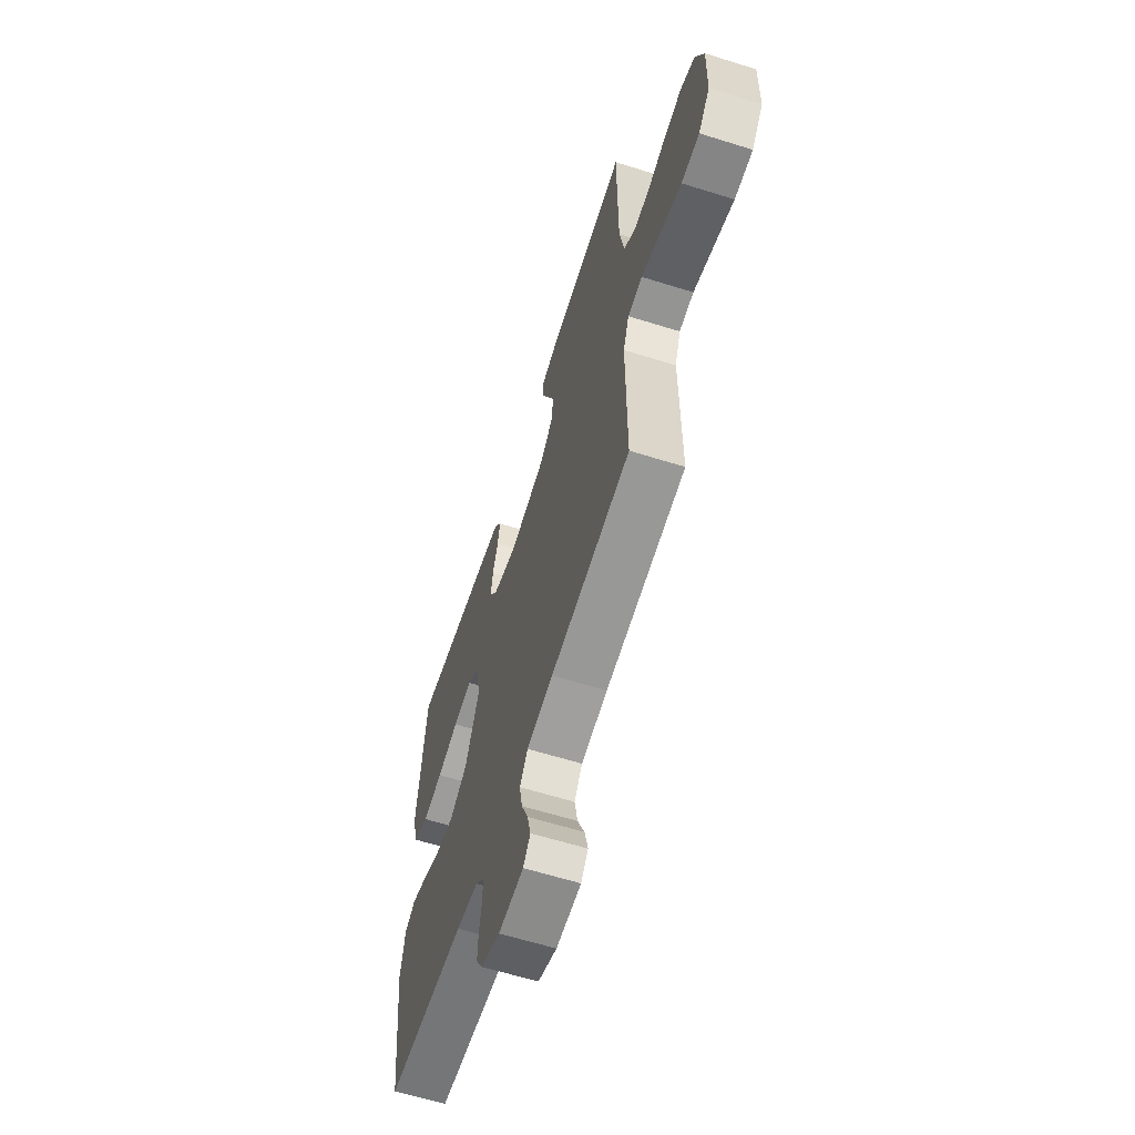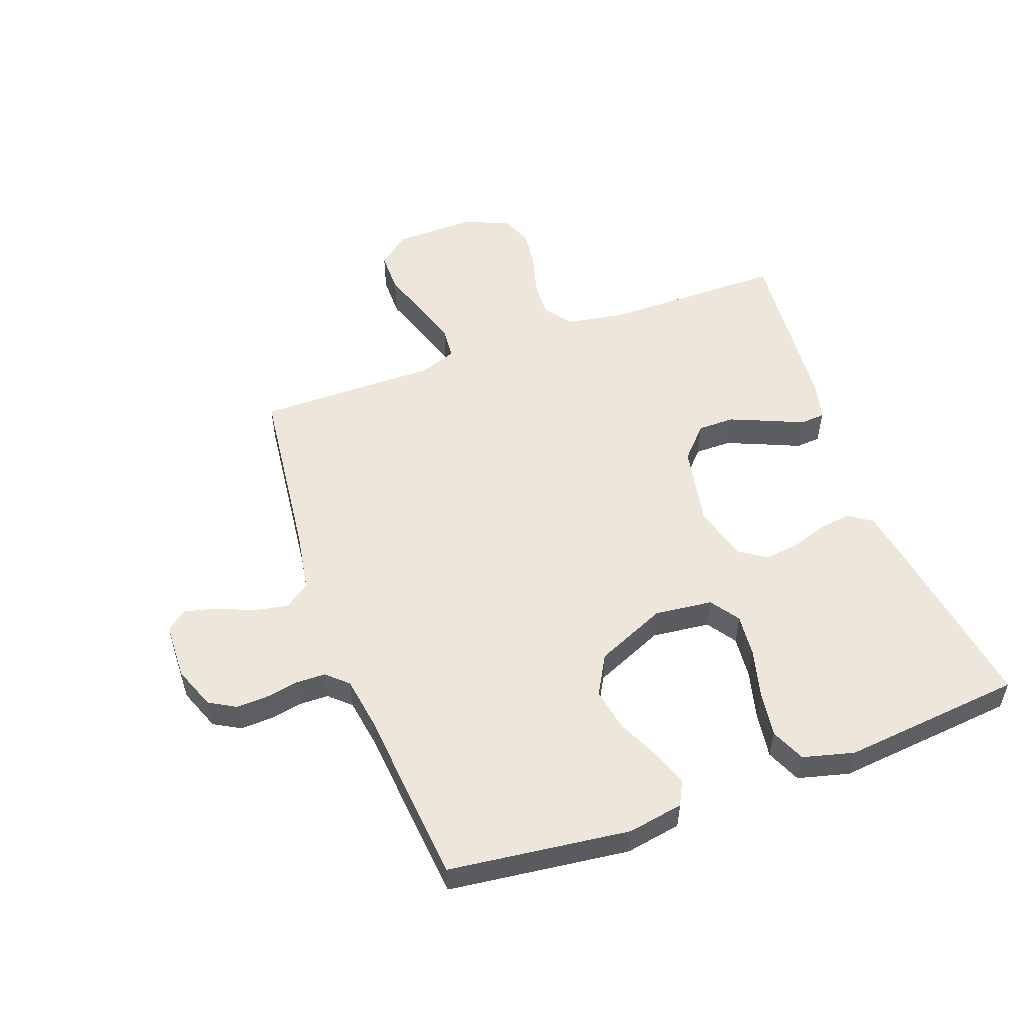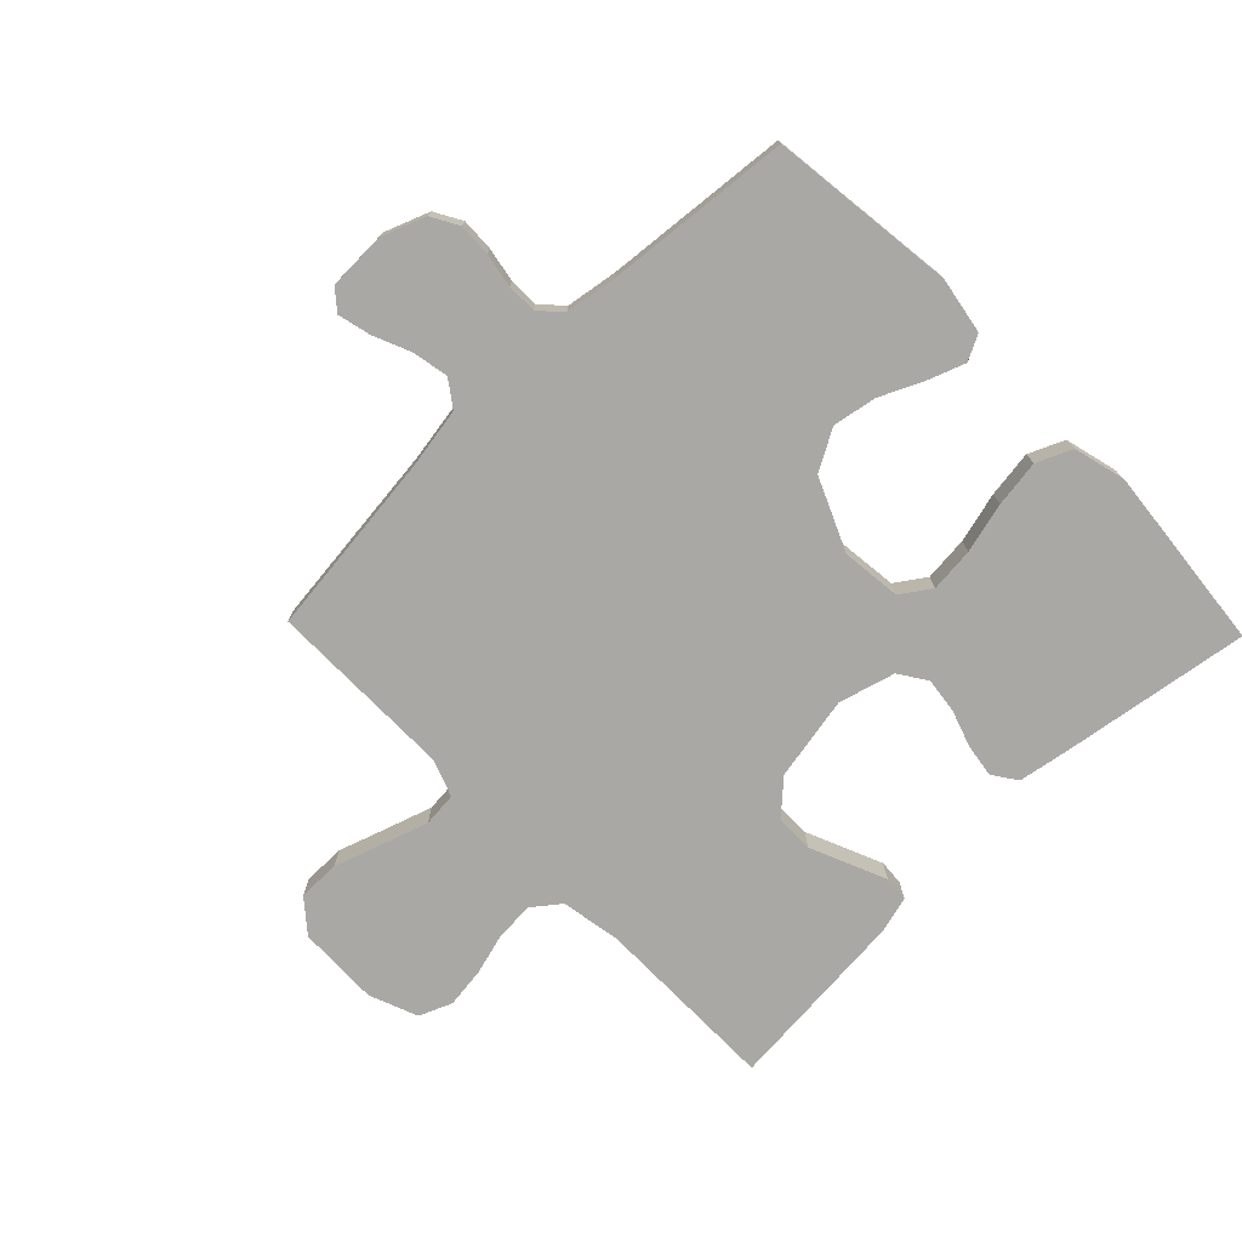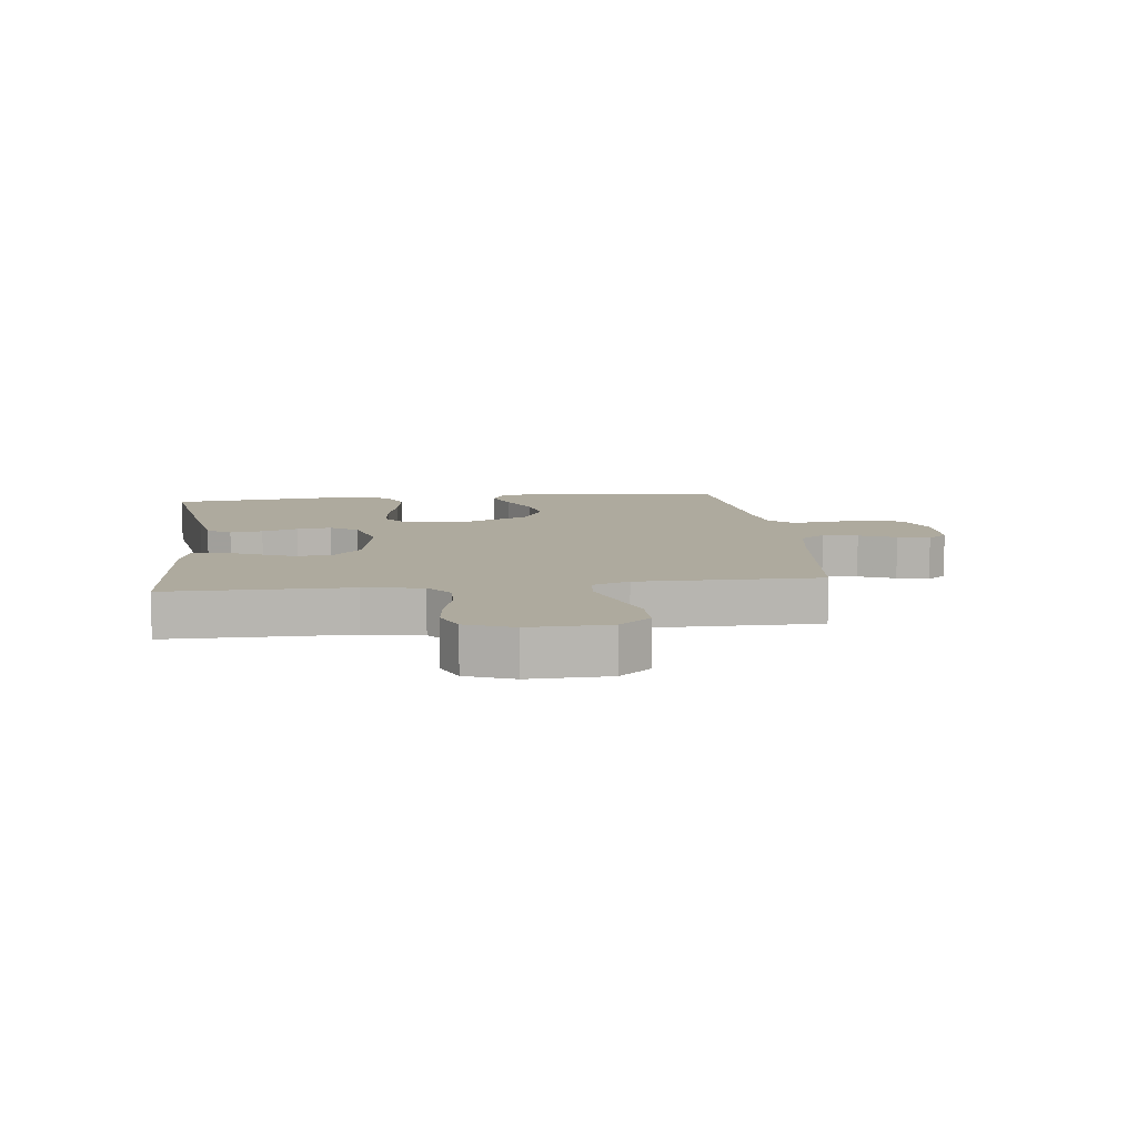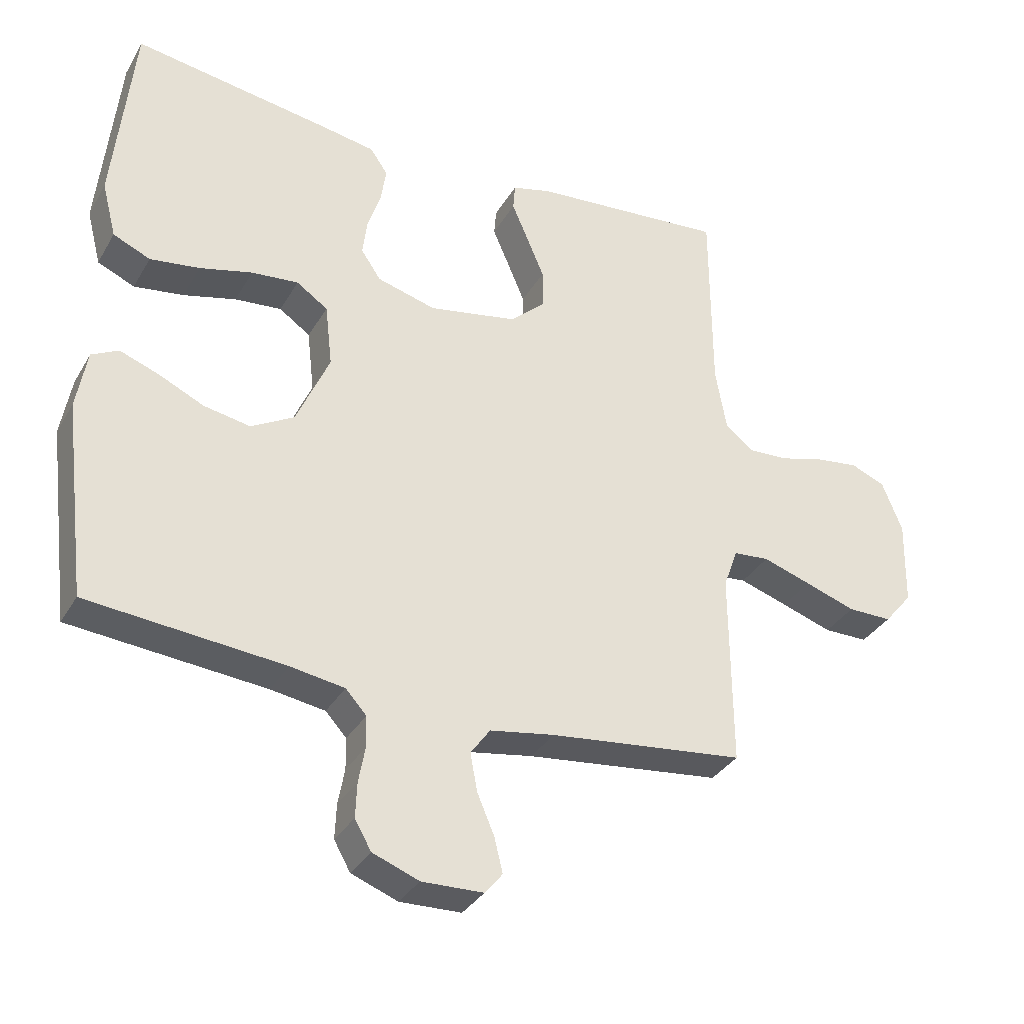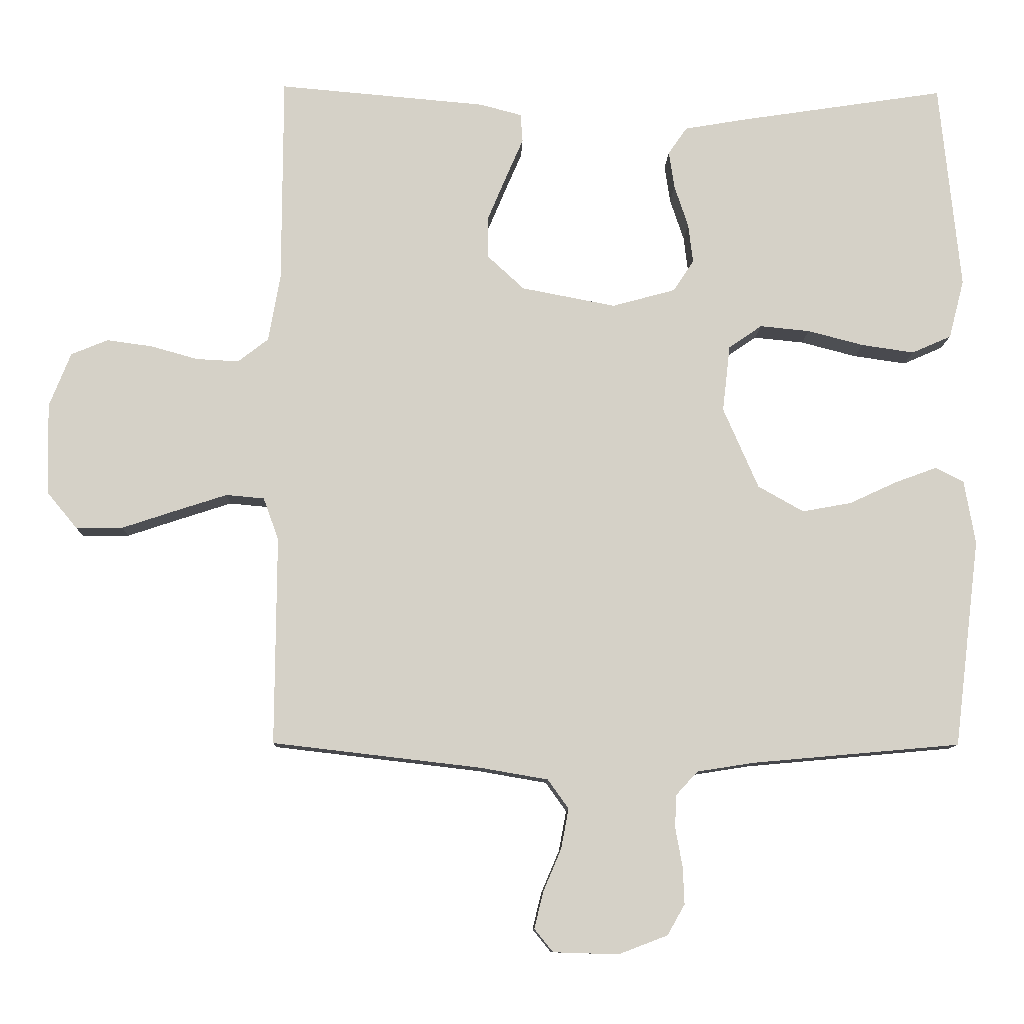
<metadata>
{"format":"obj","ext":"obj","renderer":"f3d","projection":"perspective","resolution":1024,"background":"white","views":[{"elev":-61.9,"azim":72.3,"up":"+Z"},{"elev":53.3,"azim":-110.1,"up":"+Y"},{"elev":-75.1,"azim":-135.9,"up":"+Y"},{"elev":9.2,"azim":82.9,"up":"+Y"},{"elev":-33.9,"azim":-26.3,"up":"+Z"},{"elev":-10.2,"azim":178.3,"up":"+Z"}]}
</metadata>
<code>
v 0.5 0.07 -0.5
v 0.2 0.07 -0.535
v 0.101 0.07 -0.552
v 0.071 0.07 -0.594
v 0.082 0.07 -0.652
v 0.108 0.07 -0.713
v 0.121 0.07 -0.766
v 0.094 0.07 -0.799
v 0 0.07 -0.802
v -0.071 0.07 -0.775
v -0.096 0.07 -0.731
v -0.094 0.07 -0.678
v -0.084 0.07 -0.623
v -0.085 0.07 -0.575
v -0.117 0.07 -0.54
v -0.2 0.07 -0.527
v -0.5 0.07 -0.5
v -0.537 0.07 -0.2
v -0.521 0.07 -0.108
v -0.48 0.07 -0.087
v -0.42 0.07 -0.109
v -0.351 0.07 -0.141
v -0.28 0.07 -0.154
v -0.214 0.07 -0.117
v -0.163 0.07 0
v -0.174 0.07 0.096
v -0.222 0.07 0.129
v -0.294 0.07 0.122
v -0.375 0.07 0.101
v -0.451 0.07 0.09
v -0.508 0.07 0.115
v -0.53 0.07 0.2
v -0.5 0.07 0.5
v -0.2 0.07 0.454
v -0.113 0.07 0.439
v -0.086 0.07 0.4
v -0.094 0.07 0.346
v -0.114 0.07 0.286
v -0.121 0.07 0.229
v -0.091 0.07 0.184
v 0 0.07 0.159
v 0.136 0.07 0.185
v 0.189 0.07 0.234
v 0.189 0.07 0.295
v 0.162 0.07 0.359
v 0.137 0.07 0.417
v 0.14 0.07 0.458
v 0.2 0.07 0.474
v 0.5 0.07 0.5
v 0.501 0.07 0.2
v 0.518 0.07 0.103
v 0.562 0.07 0.069
v 0.623 0.07 0.072
v 0.691 0.07 0.091
v 0.757 0.07 0.1
v 0.81 0.07 0.078
v 0.841 0.07 0
v 0.838 0.07 -0.132
v 0.795 0.07 -0.184
v 0.727 0.07 -0.184
v 0.649 0.07 -0.158
v 0.575 0.07 -0.134
v 0.52 0.07 -0.139
v 0.498 0.07 -0.2
v 0.5 0 -0.5
v 0.2 0 -0.535
v 0.101 0 -0.552
v 0.071 0 -0.594
v 0.082 0 -0.652
v 0.108 0 -0.713
v 0.121 0 -0.766
v 0.094 0 -0.799
v 0 0 -0.802
v -0.071 0 -0.775
v -0.096 0 -0.731
v -0.094 0 -0.678
v -0.084 0 -0.623
v -0.085 0 -0.575
v -0.117 0 -0.54
v -0.2 0 -0.527
v -0.5 0 -0.5
v -0.537 0 -0.2
v -0.521 0 -0.108
v -0.48 0 -0.087
v -0.42 0 -0.109
v -0.351 0 -0.141
v -0.28 0 -0.154
v -0.214 0 -0.117
v -0.163 0 0
v -0.174 0 0.096
v -0.222 0 0.129
v -0.294 0 0.122
v -0.375 0 0.101
v -0.451 0 0.09
v -0.508 0 0.115
v -0.53 0 0.2
v -0.5 0 0.5
v -0.2 0 0.454
v -0.113 0 0.439
v -0.086 0 0.4
v -0.094 0 0.346
v -0.114 0 0.286
v -0.121 0 0.229
v -0.091 0 0.184
v 0 0 0.159
v 0.136 0 0.185
v 0.189 0 0.234
v 0.189 0 0.295
v 0.162 0 0.359
v 0.137 0 0.417
v 0.14 0 0.458
v 0.2 0 0.474
v 0.5 0 0.5
v 0.501 0 0.2
v 0.518 0 0.103
v 0.562 0 0.069
v 0.623 0 0.072
v 0.691 0 0.091
v 0.757 0 0.1
v 0.81 0 0.078
v 0.841 0 0
v 0.838 0 -0.132
v 0.795 0 -0.184
v 0.727 0 -0.184
v 0.649 0 -0.158
v 0.575 0 -0.134
v 0.52 0 -0.139
v 0.498 0 -0.2
f 59 60 61
f 58 59 61
f 57 58 61
f 56 57 61
f 55 56 61
f 54 55 61
f 53 54 61
f 52 53 61 62
f 51 52 62 63
f 48 49 50
f 47 48 50
f 46 47 50
f 45 46 50
f 51 63 64
f 50 51 64
f 45 50 64
f 44 45 64
f 36 37 38
f 35 36 38
f 34 35 38
f 33 34 38
f 32 33 38
f 31 32 38
f 30 31 38
f 29 30 38
f 28 29 38
f 27 28 38 39
f 26 27 39 40
f 20 21 22
f 19 20 22
f 18 19 22
f 17 18 22
f 16 17 22
f 15 16 22 23
f 14 15 23 24
f 11 12 13
f 10 11 13
f 9 10 13
f 8 9 13
f 7 8 13
f 6 7 13
f 5 6 13
f 4 5 13 14
f 14 24 25
f 4 14 25
f 3 4 25
f 64 1 2
f 44 64 2
f 43 44 2
f 26 40 41
f 25 26 41
f 3 25 41
f 2 3 41
f 2 41 42
f 2 42 43
f 125 124 123
f 125 123 122
f 125 122 121
f 125 121 120
f 125 120 119
f 125 119 118
f 125 118 117
f 126 125 117 116
f 127 126 116 115
f 114 113 112
f 114 112 111
f 114 111 110
f 114 110 109
f 128 127 115
f 128 115 114
f 128 114 109
f 128 109 108
f 102 101 100
f 102 100 99
f 102 99 98
f 102 98 97
f 102 97 96
f 102 96 95
f 102 95 94
f 102 94 93
f 102 93 92
f 103 102 92 91
f 104 103 91 90
f 86 85 84
f 86 84 83
f 86 83 82
f 86 82 81
f 86 81 80
f 87 86 80 79
f 88 87 79 78
f 77 76 75
f 77 75 74
f 77 74 73
f 77 73 72
f 77 72 71
f 77 71 70
f 77 70 69
f 78 77 69 68
f 89 88 78
f 89 78 68
f 89 68 67
f 66 65 128
f 66 128 108
f 66 108 107
f 105 104 90
f 105 90 89
f 105 89 67
f 105 67 66
f 106 105 66
f 107 106 66
f 1 65 66 2
f 2 66 67 3
f 3 67 68 4
f 4 68 69 5
f 5 69 70 6
f 6 70 71 7
f 7 71 72 8
f 8 72 73 9
f 9 73 74 10
f 10 74 75 11
f 11 75 76 12
f 12 76 77 13
f 13 77 78 14
f 14 78 79 15
f 15 79 80 16
f 16 80 81 17
f 17 81 82 18
f 18 82 83 19
f 19 83 84 20
f 20 84 85 21
f 21 85 86 22
f 22 86 87 23
f 23 87 88 24
f 24 88 89 25
f 25 89 90 26
f 26 90 91 27
f 27 91 92 28
f 28 92 93 29
f 29 93 94 30
f 30 94 95 31
f 31 95 96 32
f 32 96 97 33
f 33 97 98 34
f 34 98 99 35
f 35 99 100 36
f 36 100 101 37
f 37 101 102 38
f 38 102 103 39
f 39 103 104 40
f 40 104 105 41
f 41 105 106 42
f 42 106 107 43
f 43 107 108 44
f 44 108 109 45
f 45 109 110 46
f 46 110 111 47
f 47 111 112 48
f 48 112 113 49
f 49 113 114 50
f 50 114 115 51
f 51 115 116 52
f 52 116 117 53
f 53 117 118 54
f 54 118 119 55
f 55 119 120 56
f 56 120 121 57
f 57 121 122 58
f 58 122 123 59
f 59 123 124 60
f 60 124 125 61
f 61 125 126 62
f 62 126 127 63
f 63 127 128 64
f 64 128 65 1

</code>
